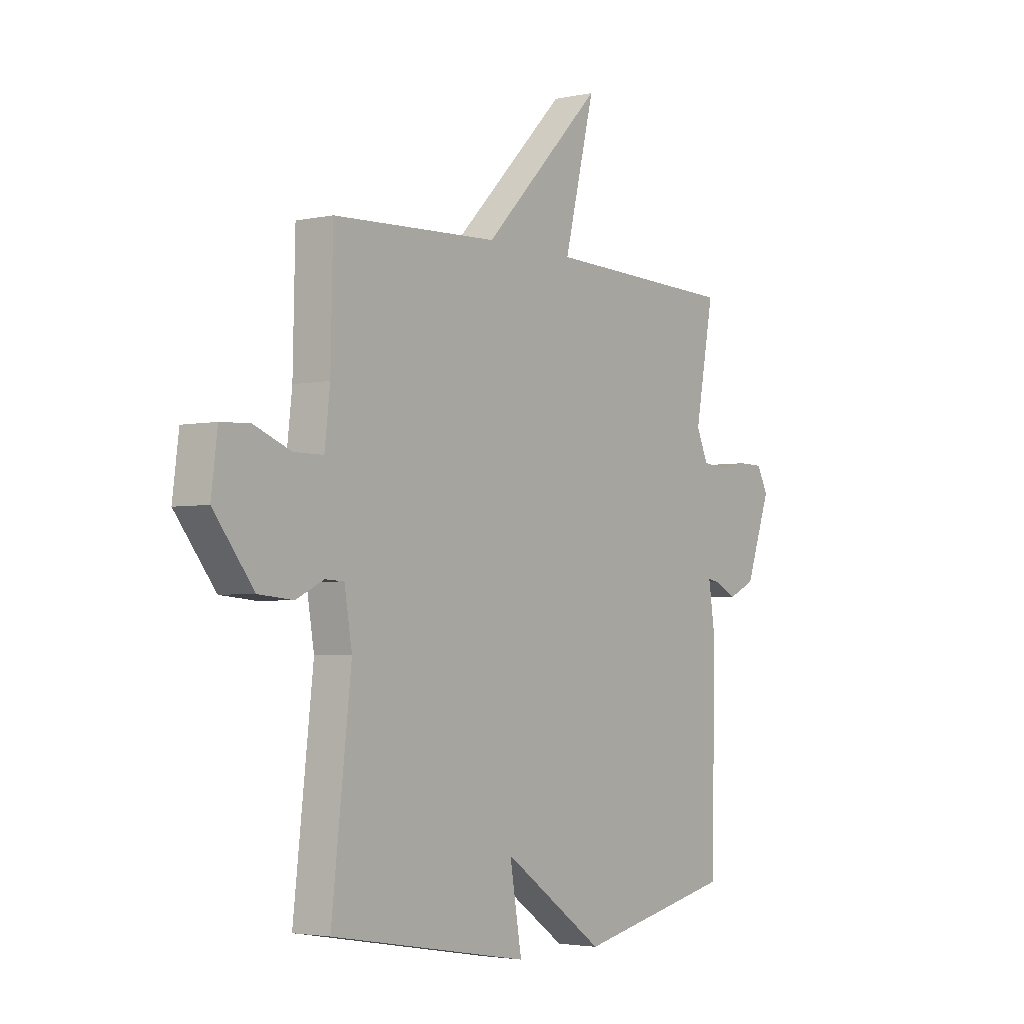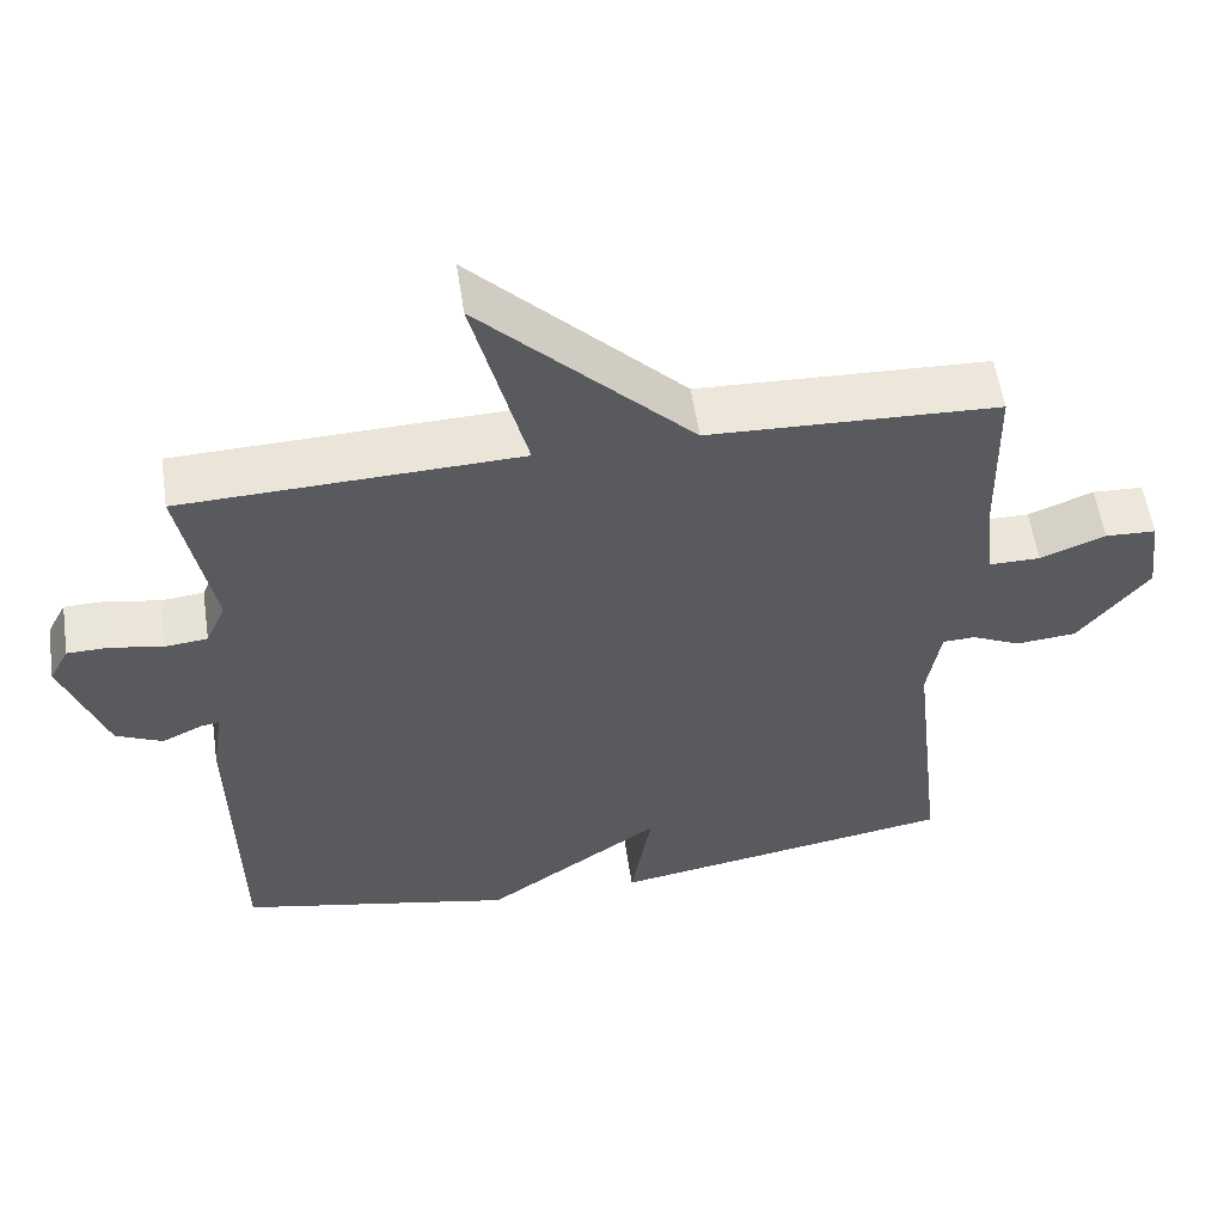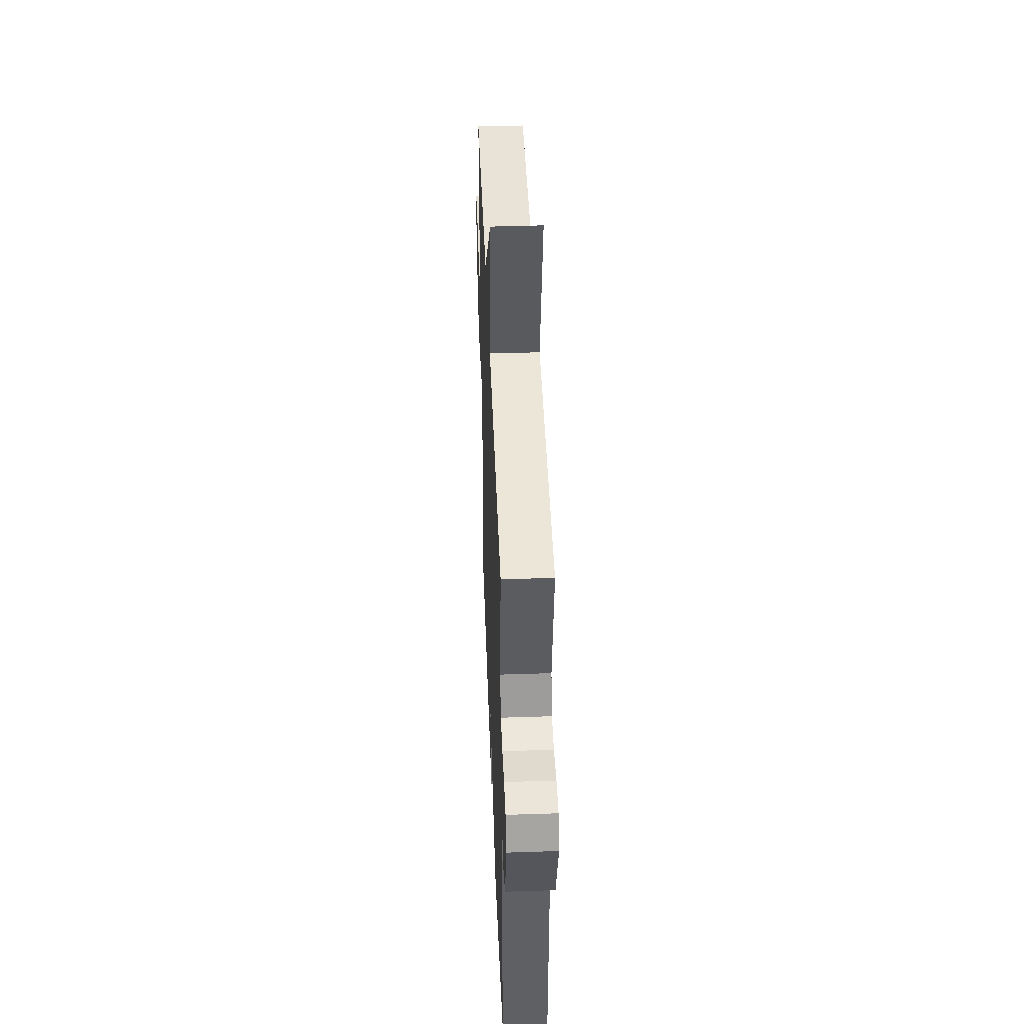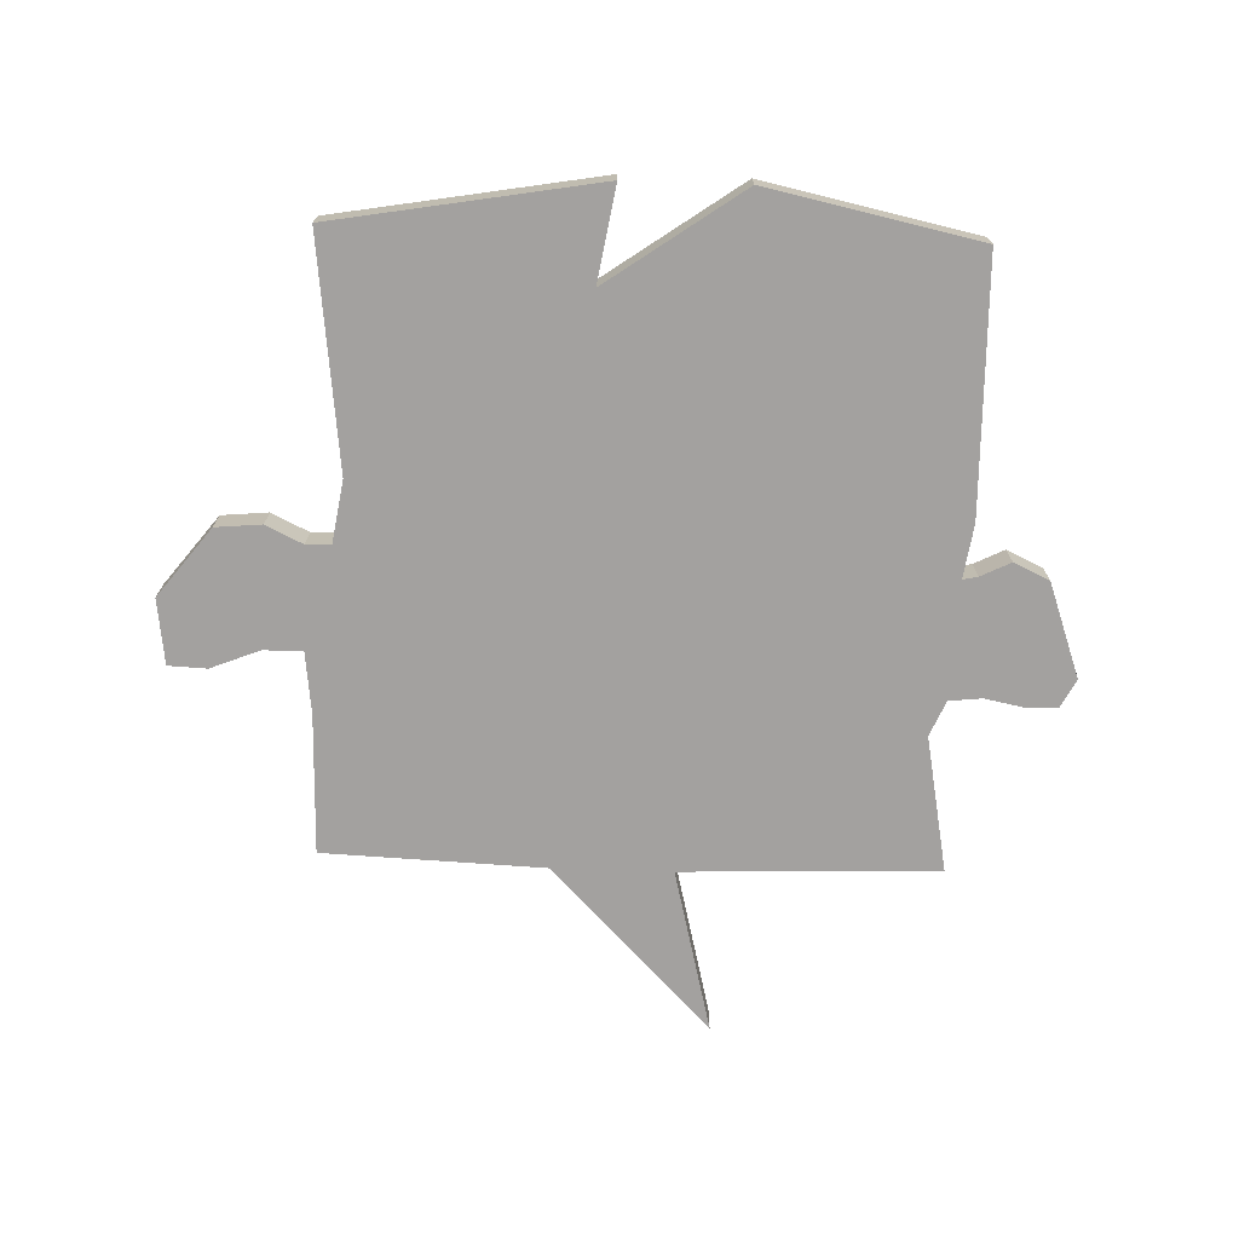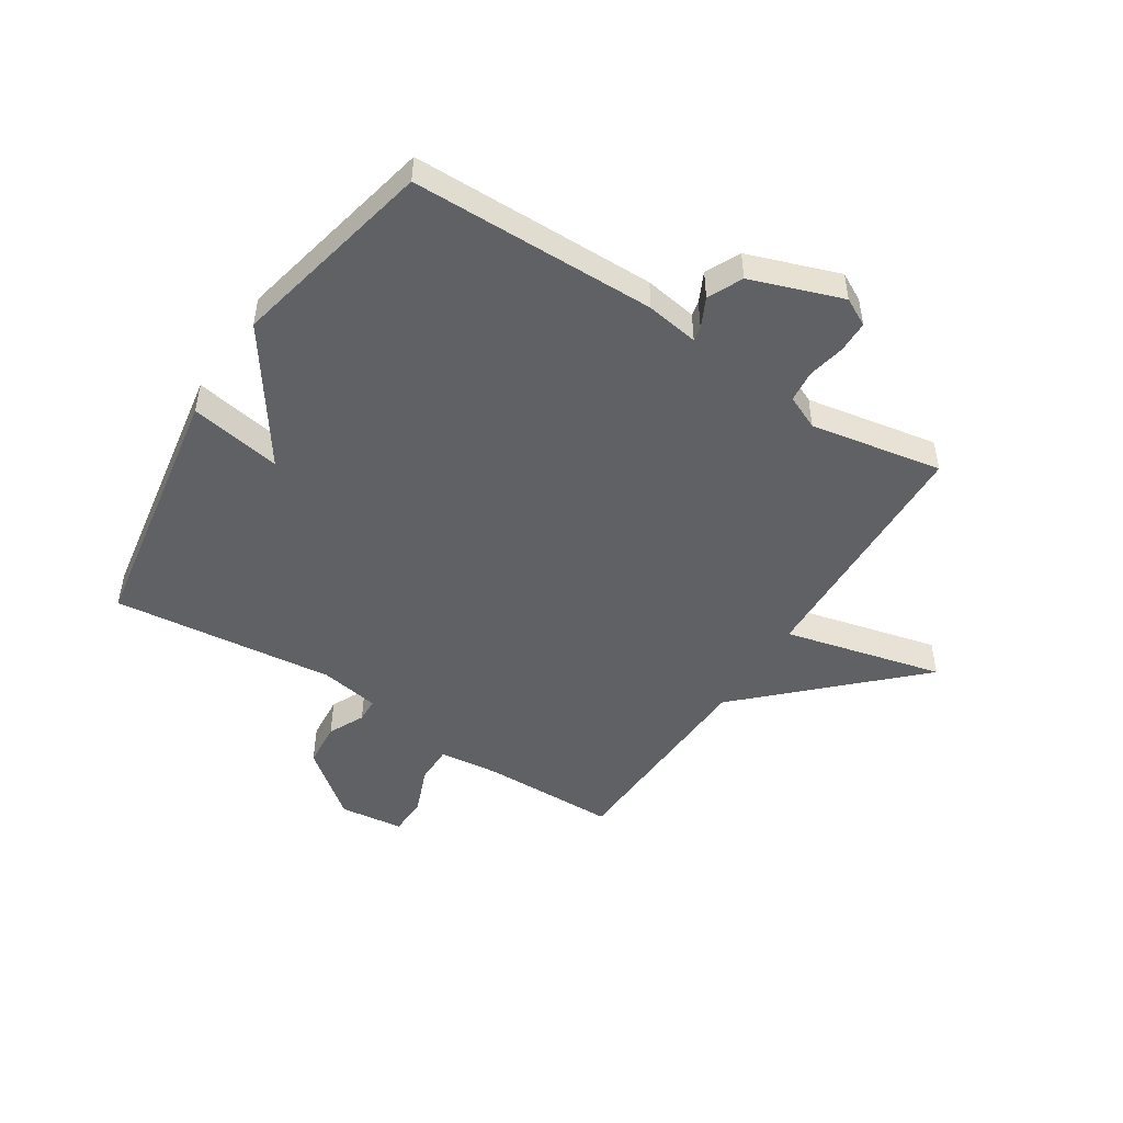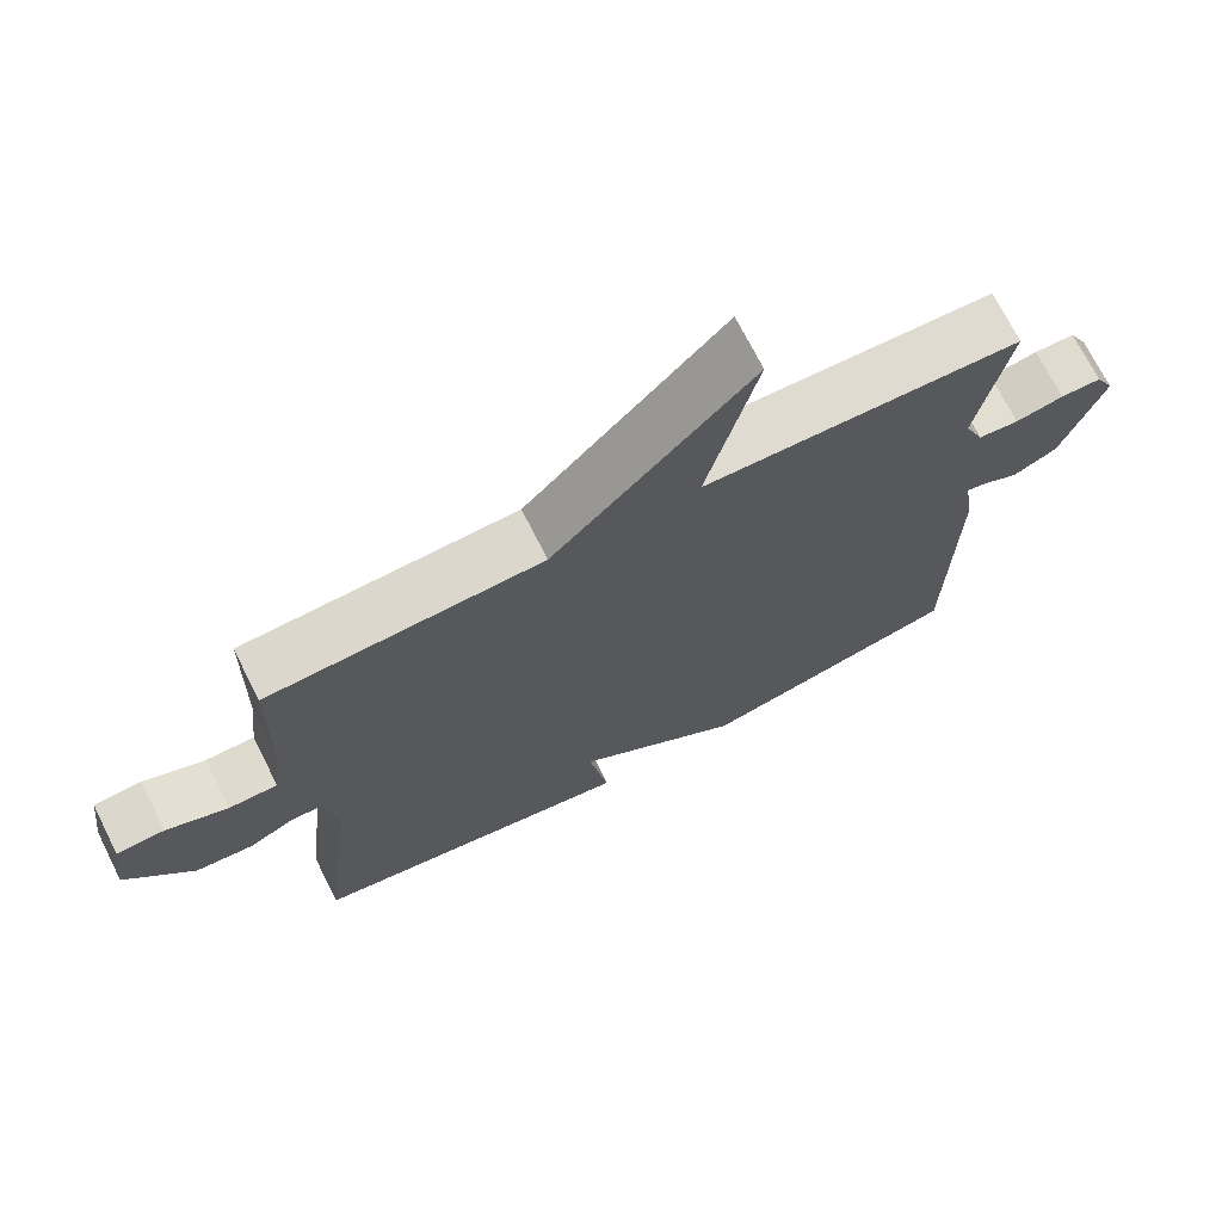
<metadata>
{"format":"obj","ext":"obj","renderer":"f3d","projection":"perspective","resolution":1024,"background":"white","views":[{"elev":-3.2,"azim":126.3,"up":"+Z"},{"elev":56.6,"azim":-8.4,"up":"+Z"},{"elev":44.0,"azim":-92.2,"up":"+Z"},{"elev":-72.3,"azim":178.2,"up":"+Y"},{"elev":-48.9,"azim":-122.9,"up":"+Y"},{"elev":71.2,"azim":153.3,"up":"+Z"}]}
</metadata>
<code>
v -0.5 0.07 0.5
v -0.07 0.07 0.515
v -0.138 0.07 0.79
v 0.13 0.07 0.515
v 0.5 0.07 0.5
v 0.505 0.07 0.267
v 0.517 0.07 0.163
v 0.583 0.07 0.163
v 0.666 0.07 0.196
v 0.731 0.07 0.193
v 0.745 0.07 0.083
v 0.655 0.07 -0.032
v 0.577 0.07 -0.039
v 0.515 0.07 -0.009
v 0.473 0.07 -0.011
v 0.456 0.07 -0.114
v 0.5 0.07 -0.5
v 0.055 0.07 -0.576
v 0.082 0.07 -0.417
v -0.145 0.07 -0.576
v -0.5 0.07 -0.5
v -0.506 0.07 -0.076
v -0.492 0.07 0.015
v -0.517 0.07 0.01
v -0.568 0.07 -0.015
v -0.628 0.07 0.013
v -0.684 0.07 0.171
v -0.659 0.07 0.219
v -0.604 0.07 0.22
v -0.539 0.07 0.207
v -0.484 0.07 0.213
v -0.458 0.07 0.272
v -0.5 0 0.5
v -0.07 0 0.515
v -0.138 0 0.79
v 0.13 0 0.515
v 0.5 0 0.5
v 0.505 0 0.267
v 0.517 0 0.163
v 0.583 0 0.163
v 0.666 0 0.196
v 0.731 0 0.193
v 0.745 0 0.083
v 0.655 0 -0.032
v 0.577 0 -0.039
v 0.515 0 -0.009
v 0.473 0 -0.011
v 0.456 0 -0.114
v 0.5 0 -0.5
v 0.055 0 -0.576
v 0.082 0 -0.417
v -0.145 0 -0.576
v -0.5 0 -0.5
v -0.506 0 -0.076
v -0.492 0 0.015
v -0.517 0 0.01
v -0.568 0 -0.015
v -0.628 0 0.013
v -0.684 0 0.171
v -0.659 0 0.219
v -0.604 0 0.22
v -0.539 0 0.207
v -0.484 0 0.213
v -0.458 0 0.272
f 28 29 30
f 27 28 30
f 26 27 30
f 25 26 30
f 24 25 30
f 23 24 30 31
f 21 22 23
f 20 21 23
f 19 20 23
f 19 23 31 32
f 16 17 18 19
f 32 1 2
f 19 32 2
f 16 19 2
f 15 16 2
f 12 13 14
f 11 12 14
f 10 11 14
f 9 10 14
f 8 9 14
f 7 8 14 15
f 4 5 6
f 7 15 2
f 6 7 2
f 4 6 2
f 2 3 4
f 62 61 60
f 62 60 59
f 62 59 58
f 62 58 57
f 62 57 56
f 63 62 56 55
f 55 54 53
f 55 53 52
f 55 52 51
f 64 63 55 51
f 51 50 49 48
f 34 33 64
f 34 64 51
f 34 51 48
f 34 48 47
f 46 45 44
f 46 44 43
f 46 43 42
f 46 42 41
f 46 41 40
f 47 46 40 39
f 38 37 36
f 34 47 39
f 34 39 38
f 34 38 36
f 36 35 34
f 1 33 34 2
f 2 34 35 3
f 3 35 36 4
f 4 36 37 5
f 5 37 38 6
f 6 38 39 7
f 7 39 40 8
f 8 40 41 9
f 9 41 42 10
f 10 42 43 11
f 11 43 44 12
f 12 44 45 13
f 13 45 46 14
f 14 46 47 15
f 15 47 48 16
f 16 48 49 17
f 17 49 50 18
f 18 50 51 19
f 19 51 52 20
f 20 52 53 21
f 21 53 54 22
f 22 54 55 23
f 23 55 56 24
f 24 56 57 25
f 25 57 58 26
f 26 58 59 27
f 27 59 60 28
f 28 60 61 29
f 29 61 62 30
f 30 62 63 31
f 31 63 64 32
f 32 64 33 1

</code>
